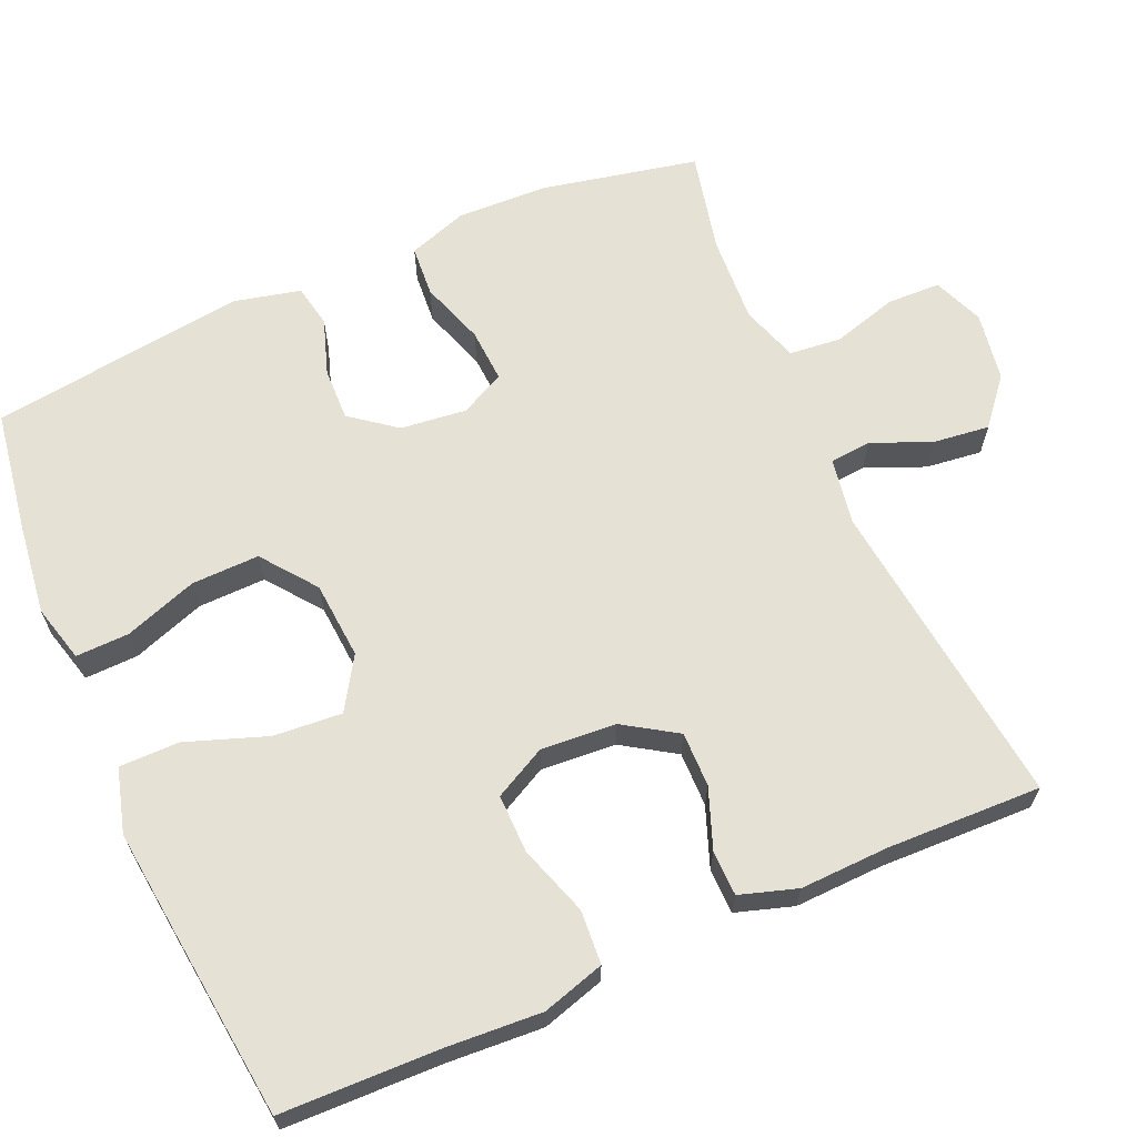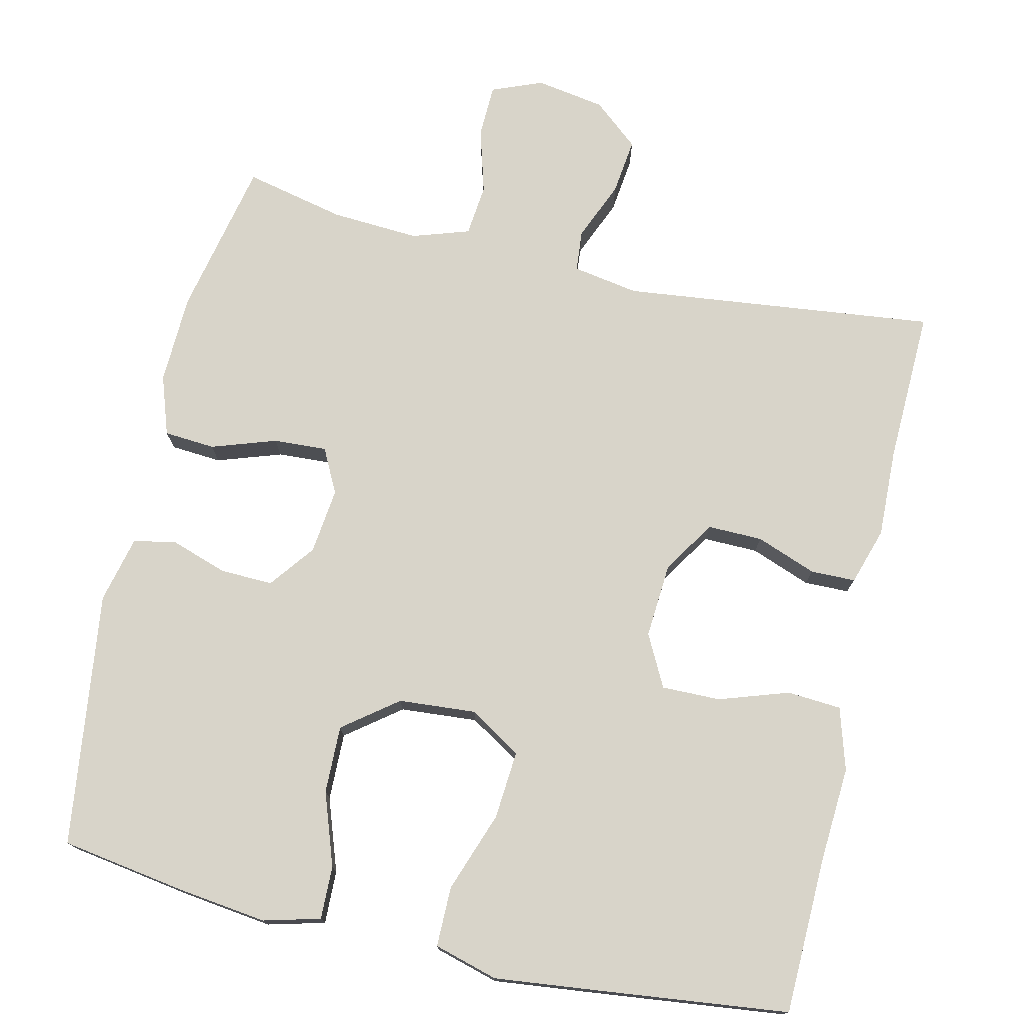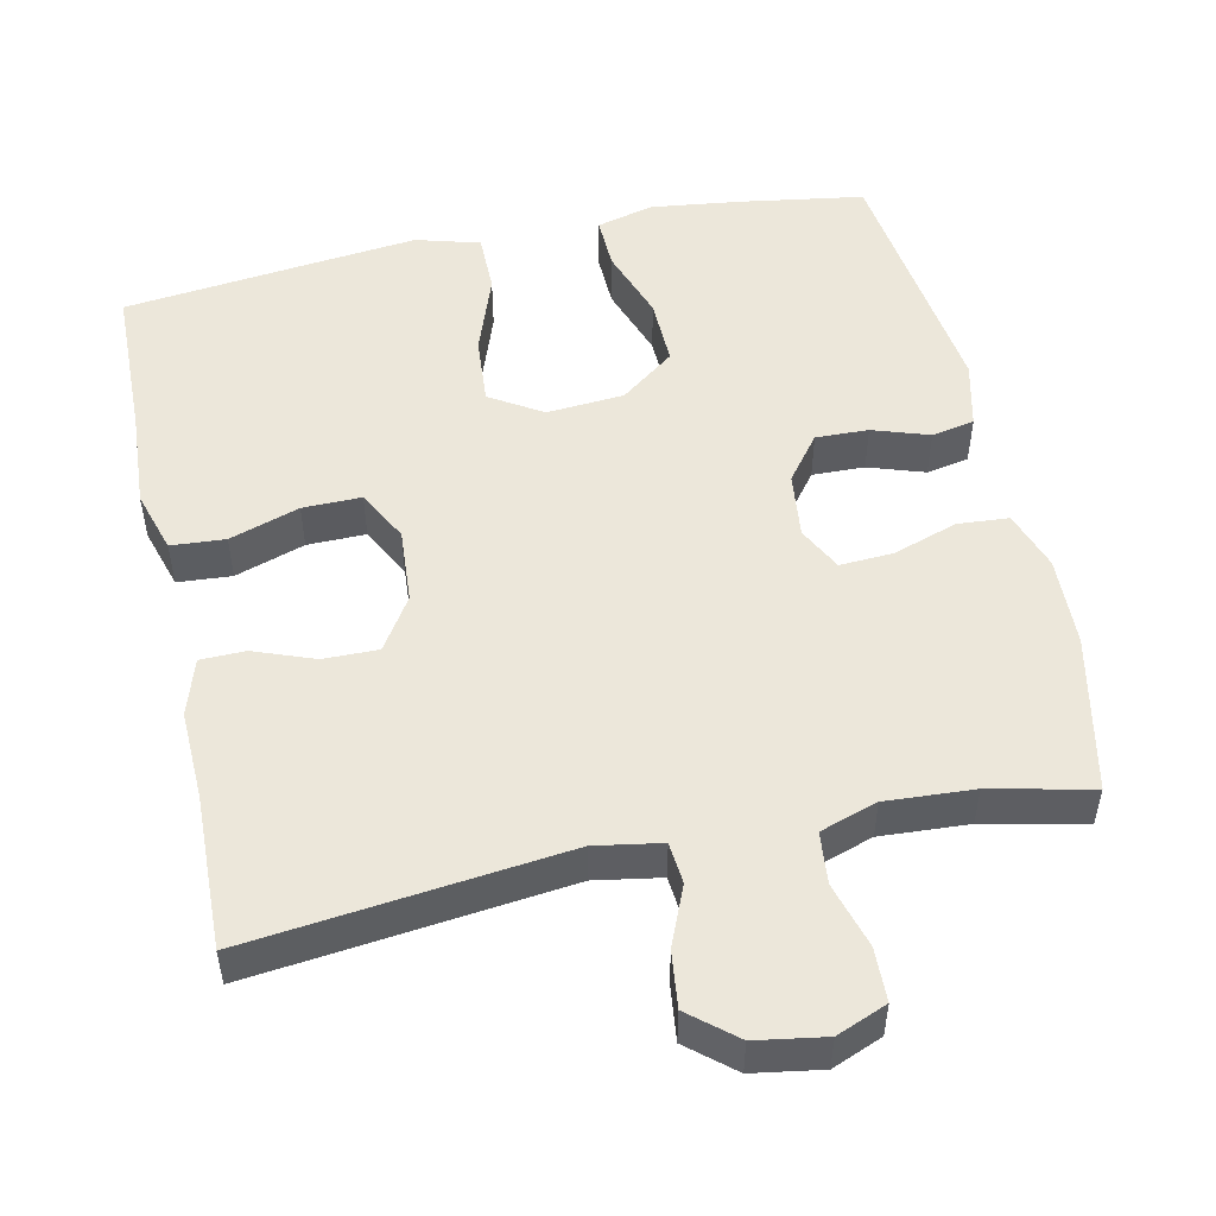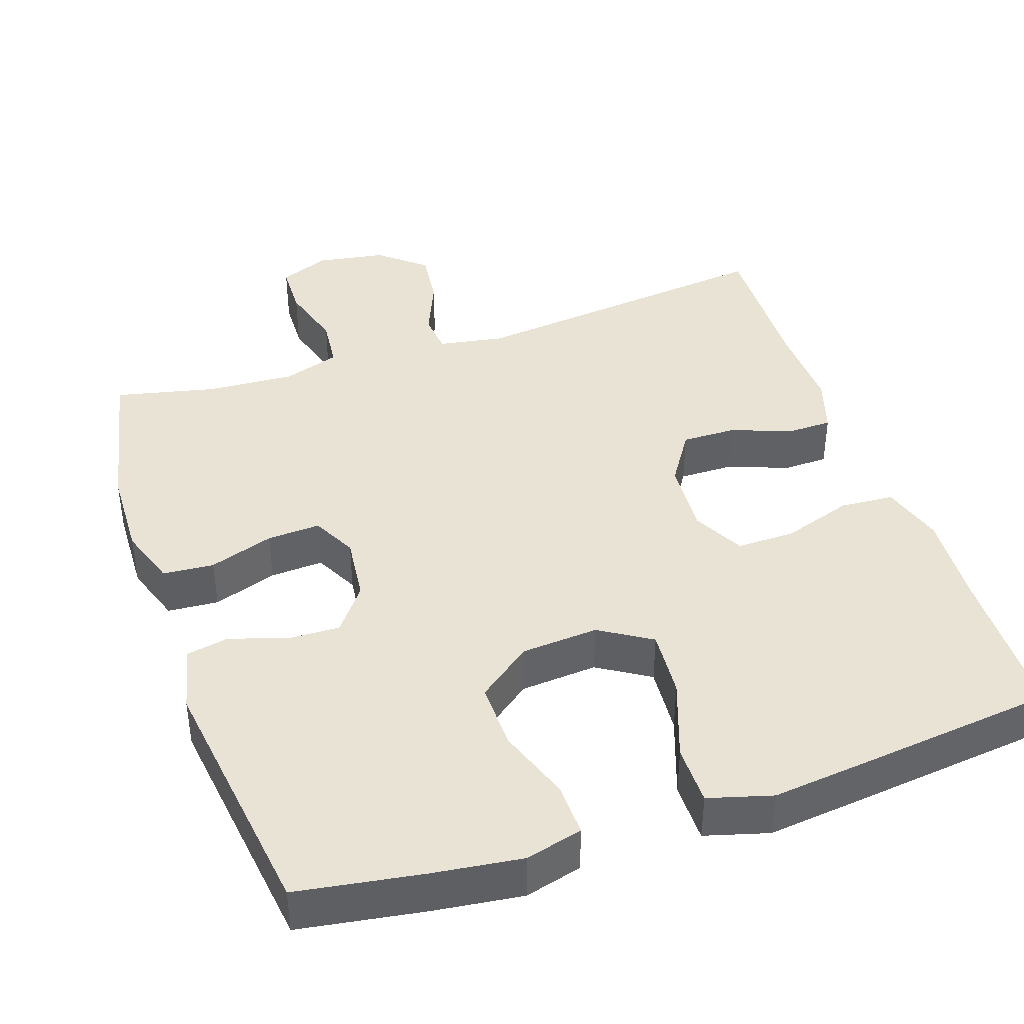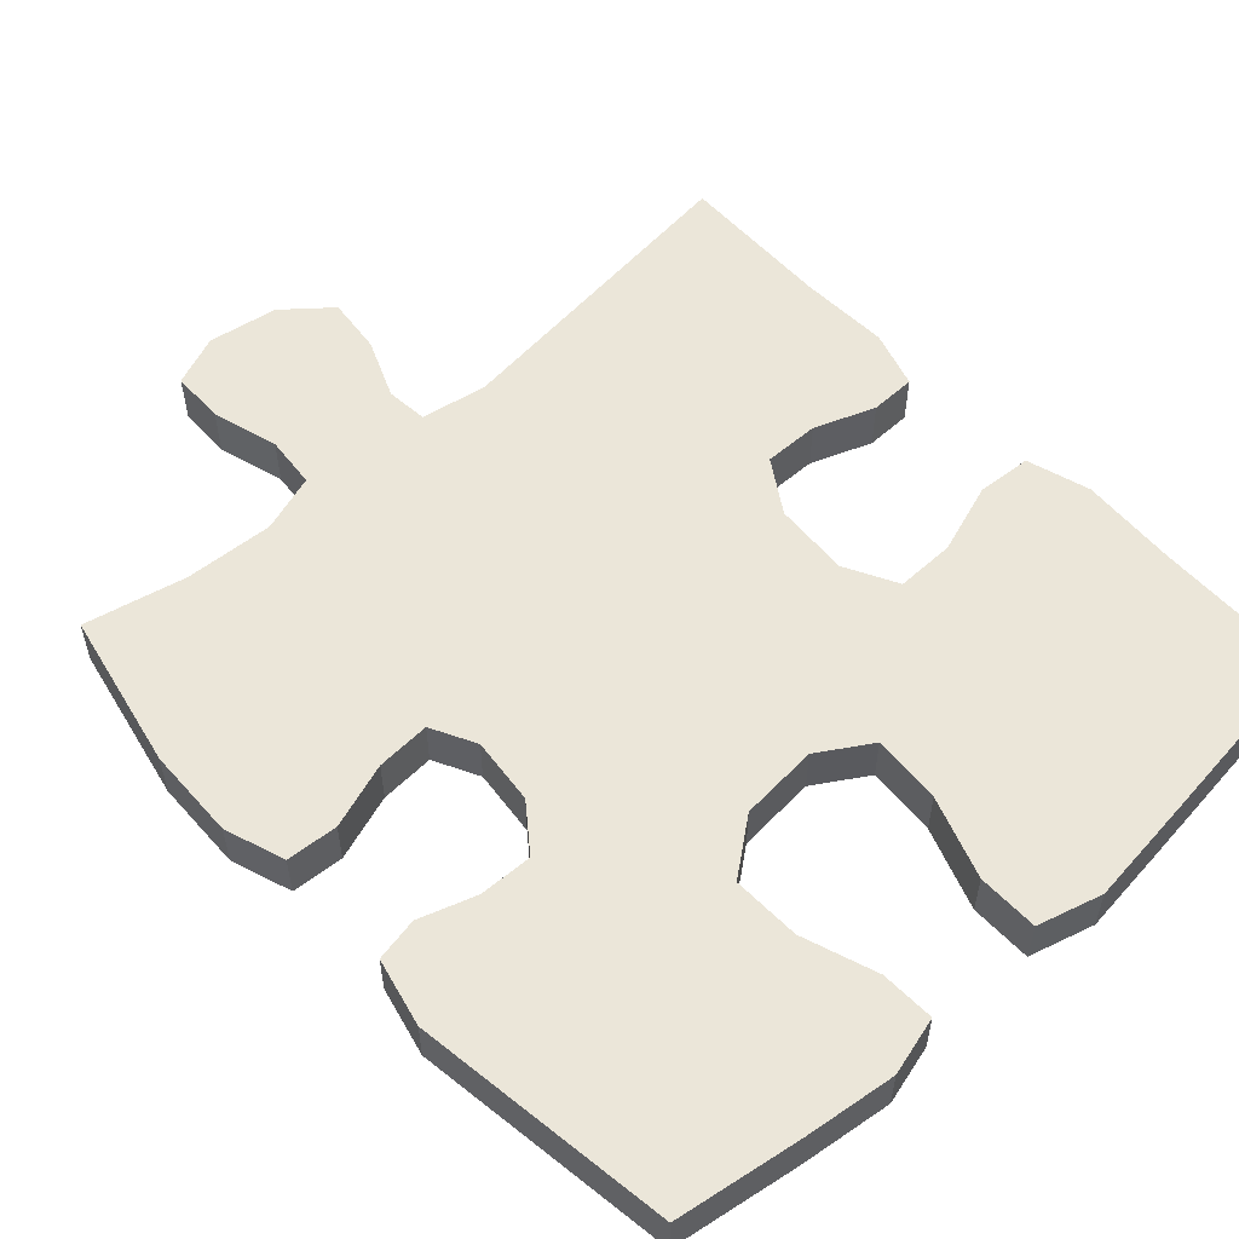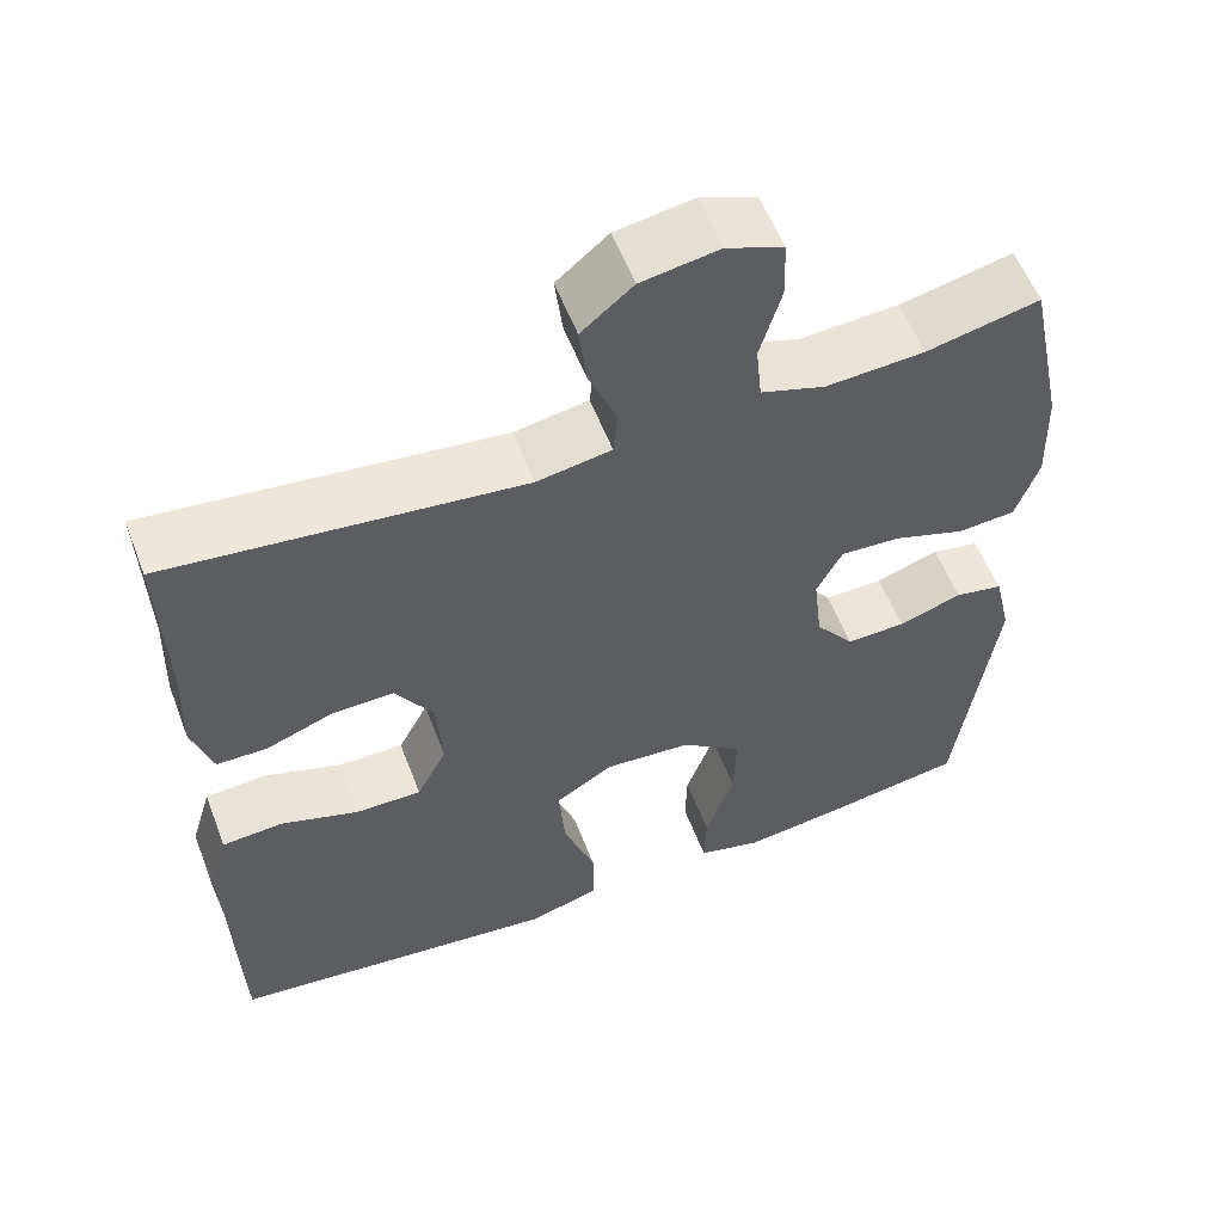
<metadata>
{"format":"obj","ext":"obj","renderer":"f3d","projection":"perspective","resolution":1024,"background":"white","views":[{"elev":64.7,"azim":-113.7,"up":"+Y"},{"elev":75.3,"azim":-167.0,"up":"+Y"},{"elev":51.1,"azim":-12.2,"up":"+Y"},{"elev":41.1,"azim":161.3,"up":"+Y"},{"elev":55.1,"azim":137.3,"up":"+Y"},{"elev":56.9,"azim":-20.9,"up":"+Z"}]}
</metadata>
<code>
v -0.5 0.07 -0.5
v -0.505 0.07 -0.292
v -0.513 0.07 -0.164
v -0.488 0.07 -0.081
v -0.416 0.07 -0.076
v -0.323 0.07 -0.107
v -0.245 0.07 -0.108
v -0.209 0.07 -0.039
v -0.216 0.07 0.061
v -0.261 0.07 0.131
v -0.334 0.07 0.13
v -0.414 0.07 0.1
v -0.474 0.07 0.101
v -0.498 0.07 0.177
v -0.494 0.07 0.295
v -0.5 0.07 0.5
v -0.082 0.07 0.452
v 0.006 0.07 0.467
v 0.011 0.07 0.522
v -0.022 0.07 0.601
v -0.031 0.07 0.676
v 0.03 0.07 0.727
v 0.122 0.07 0.742
v 0.189 0.07 0.715
v 0.191 0.07 0.644
v 0.166 0.07 0.557
v 0.173 0.07 0.488
v 0.249 0.07 0.463
v 0.366 0.07 0.47
v 0.5 0.07 0.5
v 0.544 0.07 0.291
v 0.548 0.07 0.171
v 0.521 0.07 0.092
v 0.453 0.07 0.087
v 0.367 0.07 0.116
v 0.296 0.07 0.12
v 0.266 0.07 0.061
v 0.276 0.07 -0.027
v 0.322 0.07 -0.087
v 0.392 0.07 -0.085
v 0.467 0.07 -0.06
v 0.524 0.07 -0.071
v 0.545 0.07 -0.16
v 0.5 0.07 -0.5
v 0.334 0.07 -0.526
v 0.215 0.07 -0.541
v 0.139 0.07 -0.521
v 0.141 0.07 -0.45
v 0.175 0.07 -0.353
v 0.177 0.07 -0.263
v 0.105 0.07 -0.208
v 0.002 0.07 -0.2
v -0.067 0.07 -0.243
v -0.06 0.07 -0.334
v -0.022 0.07 -0.441
v -0.022 0.07 -0.521
v -0.107 0.07 -0.545
v -0.241 0.07 -0.53
v -0.5 0 -0.5
v -0.505 0 -0.292
v -0.513 0 -0.164
v -0.488 0 -0.081
v -0.416 0 -0.076
v -0.323 0 -0.107
v -0.245 0 -0.108
v -0.209 0 -0.039
v -0.216 0 0.061
v -0.261 0 0.131
v -0.334 0 0.13
v -0.414 0 0.1
v -0.474 0 0.101
v -0.498 0 0.177
v -0.494 0 0.295
v -0.5 0 0.5
v -0.082 0 0.452
v 0.006 0 0.467
v 0.011 0 0.522
v -0.022 0 0.601
v -0.031 0 0.676
v 0.03 0 0.727
v 0.122 0 0.742
v 0.189 0 0.715
v 0.191 0 0.644
v 0.166 0 0.557
v 0.173 0 0.488
v 0.249 0 0.463
v 0.366 0 0.47
v 0.5 0 0.5
v 0.544 0 0.291
v 0.548 0 0.171
v 0.521 0 0.092
v 0.453 0 0.087
v 0.367 0 0.116
v 0.296 0 0.12
v 0.266 0 0.061
v 0.276 0 -0.027
v 0.322 0 -0.087
v 0.392 0 -0.085
v 0.467 0 -0.06
v 0.524 0 -0.071
v 0.545 0 -0.16
v 0.5 0 -0.5
v 0.334 0 -0.526
v 0.215 0 -0.541
v 0.139 0 -0.521
v 0.141 0 -0.45
v 0.175 0 -0.353
v 0.177 0 -0.263
v 0.105 0 -0.208
v 0.002 0 -0.2
v -0.067 0 -0.243
v -0.06 0 -0.334
v -0.022 0 -0.441
v -0.022 0 -0.521
v -0.107 0 -0.545
v -0.241 0 -0.53
f 58 1 2
f 57 58 2
f 56 57 2
f 55 56 2
f 54 55 2
f 4 5 6
f 3 4 6
f 2 3 6
f 54 2 6
f 53 54 6
f 52 53 6 7
f 51 52 7 8
f 47 48 49
f 46 47 49
f 45 46 49
f 44 45 49
f 43 44 49
f 42 43 49
f 41 42 49
f 40 41 49
f 39 40 49 50
f 38 39 50 51
f 33 34 35
f 32 33 35
f 31 32 35
f 30 31 35
f 29 30 35
f 28 29 35 36
f 27 28 36 37
f 24 25 26
f 23 24 26
f 22 23 26
f 21 22 26
f 20 21 26
f 19 20 26
f 18 19 26 27
f 51 8 9
f 38 51 9
f 37 38 9
f 27 37 9
f 18 27 9
f 17 18 9
f 13 14 15
f 12 13 15
f 11 12 15
f 17 9 10
f 15 16 17
f 11 15 17
f 10 11 17
f 60 59 116
f 60 116 115
f 60 115 114
f 60 114 113
f 60 113 112
f 64 63 62
f 64 62 61
f 64 61 60
f 64 60 112
f 64 112 111
f 65 64 111 110
f 66 65 110 109
f 107 106 105
f 107 105 104
f 107 104 103
f 107 103 102
f 107 102 101
f 107 101 100
f 107 100 99
f 107 99 98
f 108 107 98 97
f 109 108 97 96
f 93 92 91
f 93 91 90
f 93 90 89
f 93 89 88
f 93 88 87
f 94 93 87 86
f 95 94 86 85
f 84 83 82
f 84 82 81
f 84 81 80
f 84 80 79
f 84 79 78
f 84 78 77
f 85 84 77 76
f 67 66 109
f 67 109 96
f 67 96 95
f 67 95 85
f 67 85 76
f 67 76 75
f 73 72 71
f 73 71 70
f 73 70 69
f 68 67 75
f 75 74 73
f 75 73 69
f 75 69 68
f 1 59 60 2
f 2 60 61 3
f 3 61 62 4
f 4 62 63 5
f 5 63 64 6
f 6 64 65 7
f 7 65 66 8
f 8 66 67 9
f 9 67 68 10
f 10 68 69 11
f 11 69 70 12
f 12 70 71 13
f 13 71 72 14
f 14 72 73 15
f 15 73 74 16
f 16 74 75 17
f 17 75 76 18
f 18 76 77 19
f 19 77 78 20
f 20 78 79 21
f 21 79 80 22
f 22 80 81 23
f 23 81 82 24
f 24 82 83 25
f 25 83 84 26
f 26 84 85 27
f 27 85 86 28
f 28 86 87 29
f 29 87 88 30
f 30 88 89 31
f 31 89 90 32
f 32 90 91 33
f 33 91 92 34
f 34 92 93 35
f 35 93 94 36
f 36 94 95 37
f 37 95 96 38
f 38 96 97 39
f 39 97 98 40
f 40 98 99 41
f 41 99 100 42
f 42 100 101 43
f 43 101 102 44
f 44 102 103 45
f 45 103 104 46
f 46 104 105 47
f 47 105 106 48
f 48 106 107 49
f 49 107 108 50
f 50 108 109 51
f 51 109 110 52
f 52 110 111 53
f 53 111 112 54
f 54 112 113 55
f 55 113 114 56
f 56 114 115 57
f 57 115 116 58
f 58 116 59 1

</code>
